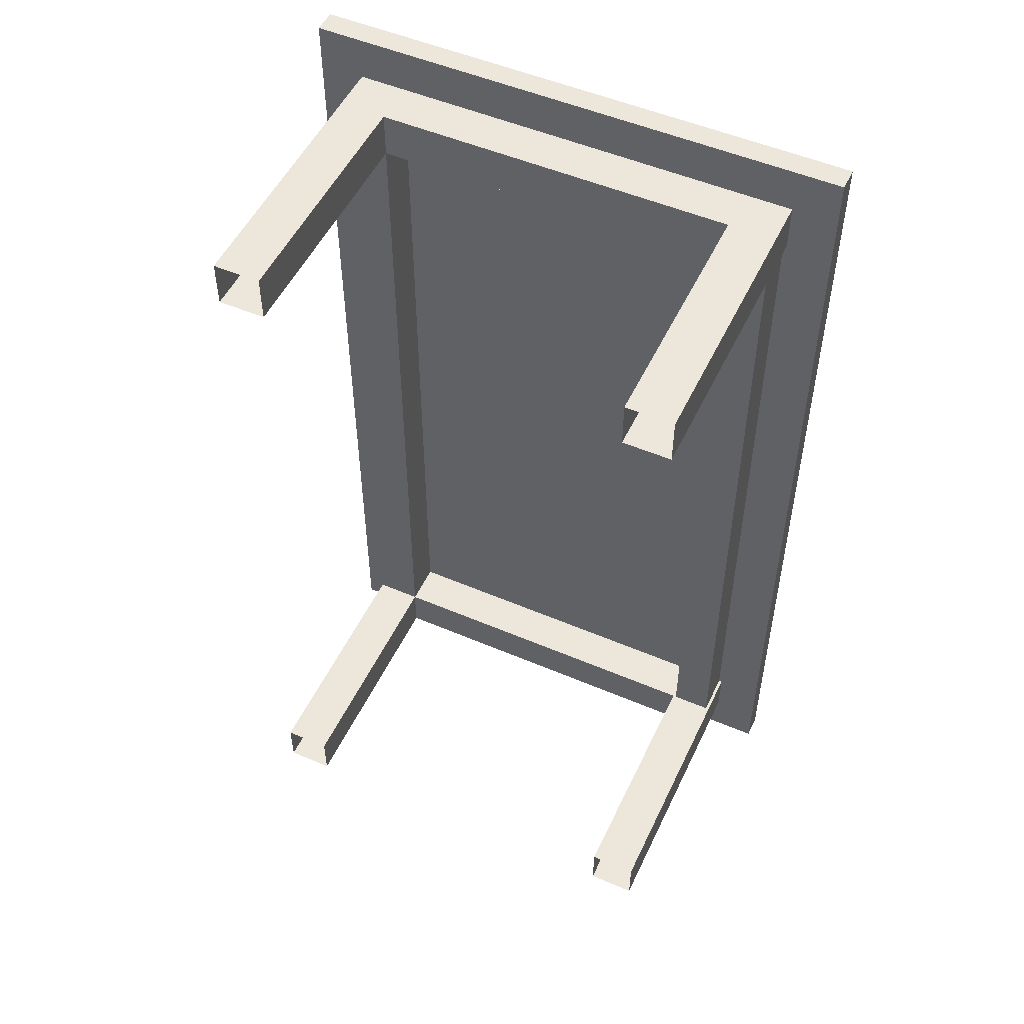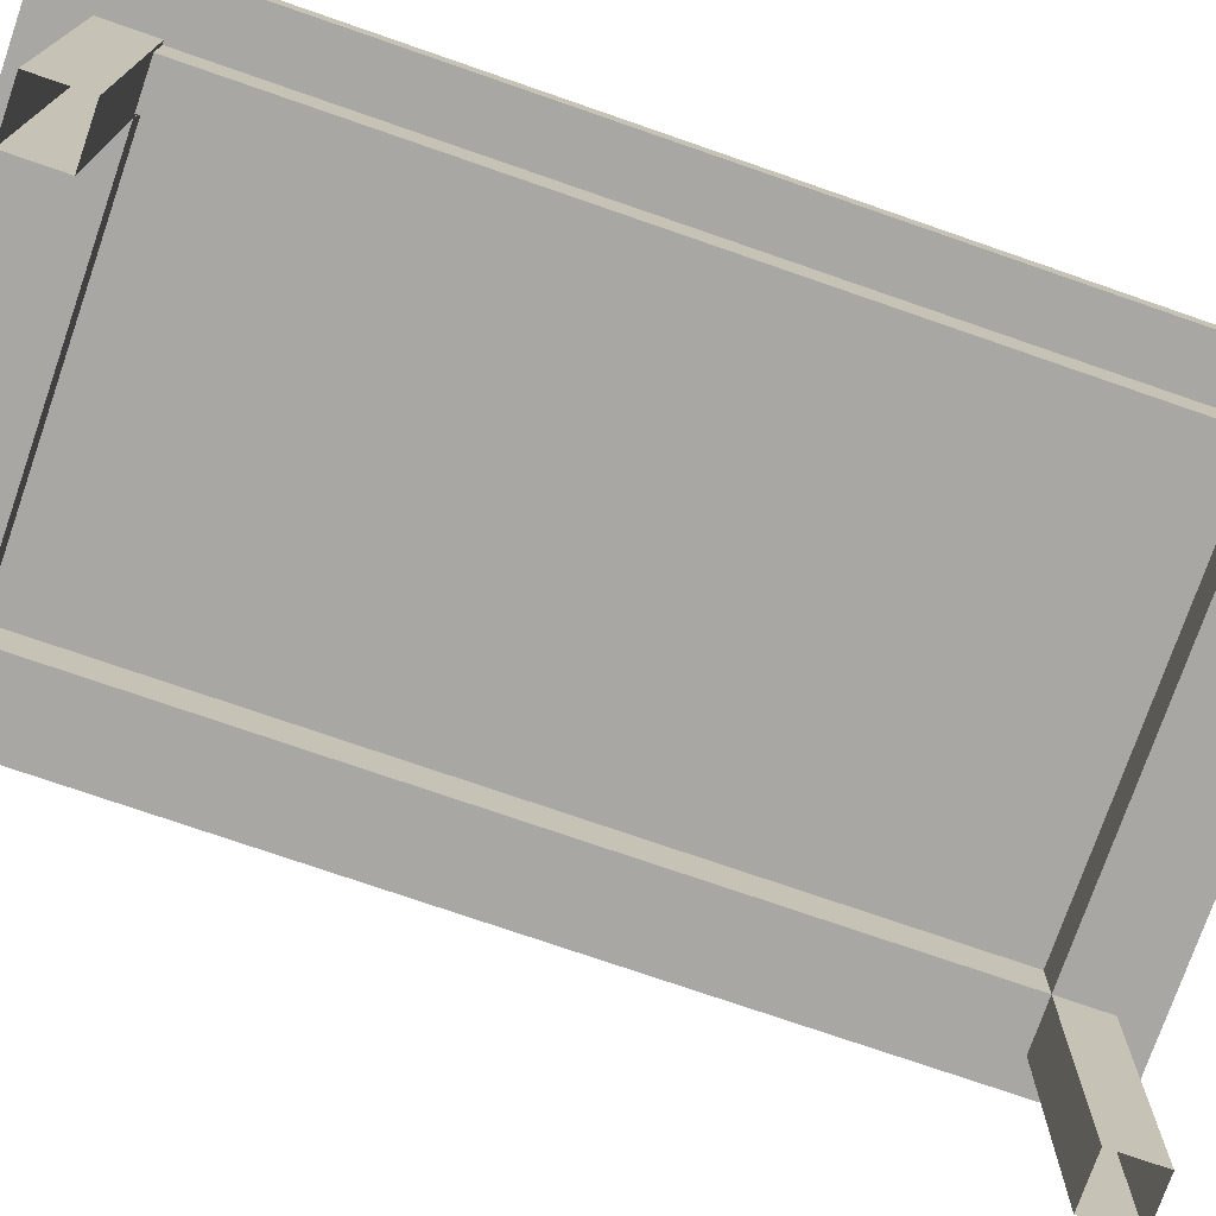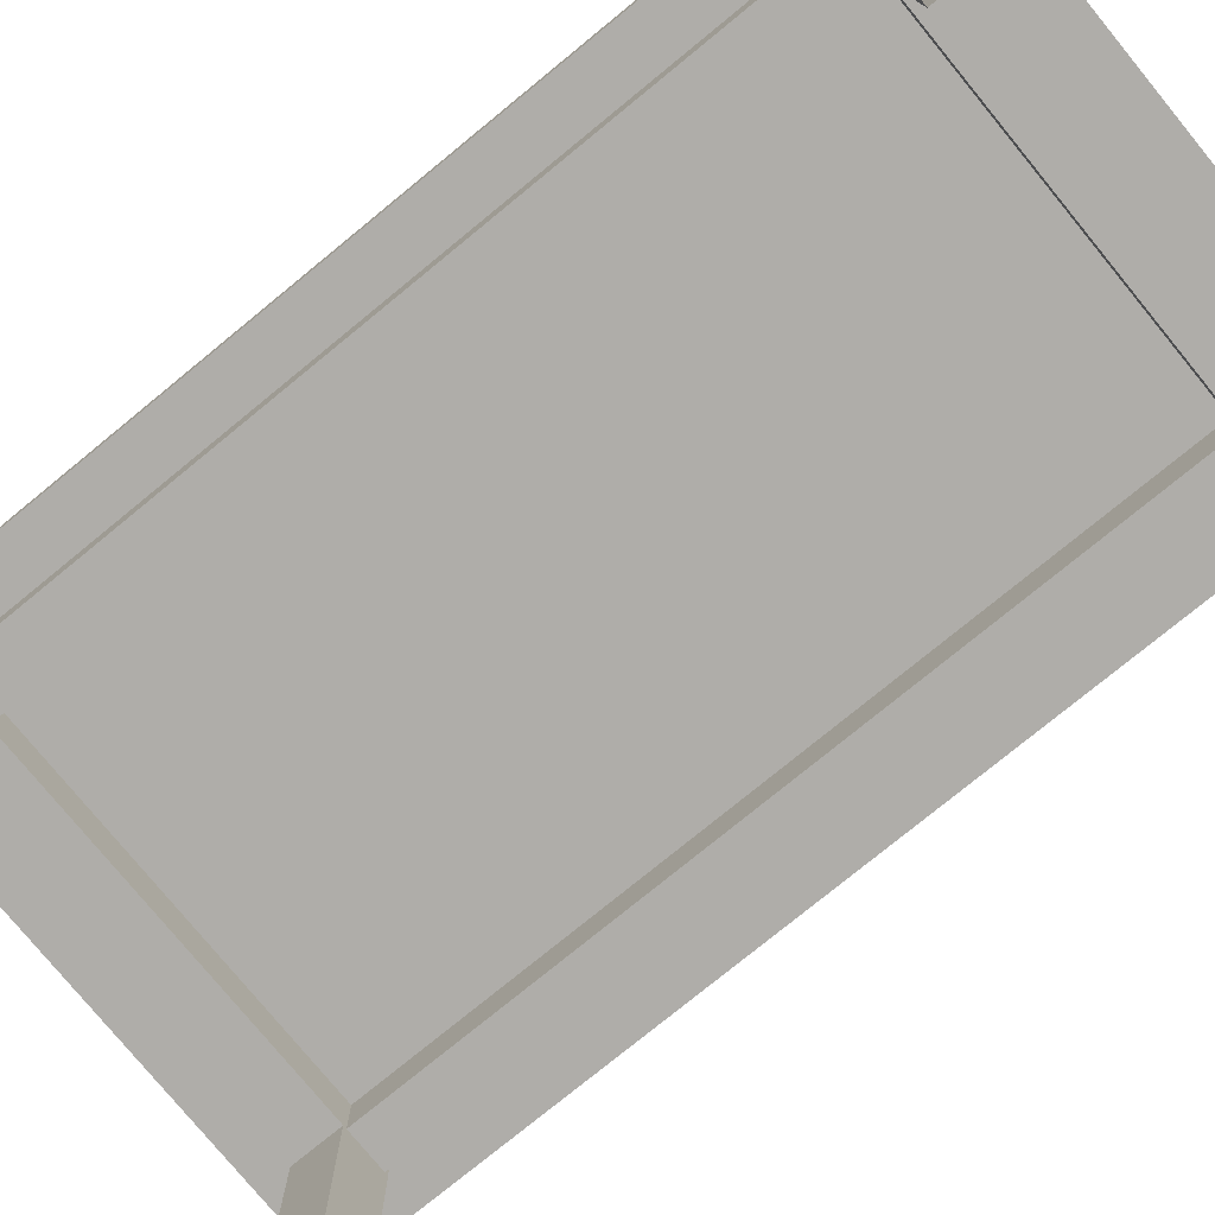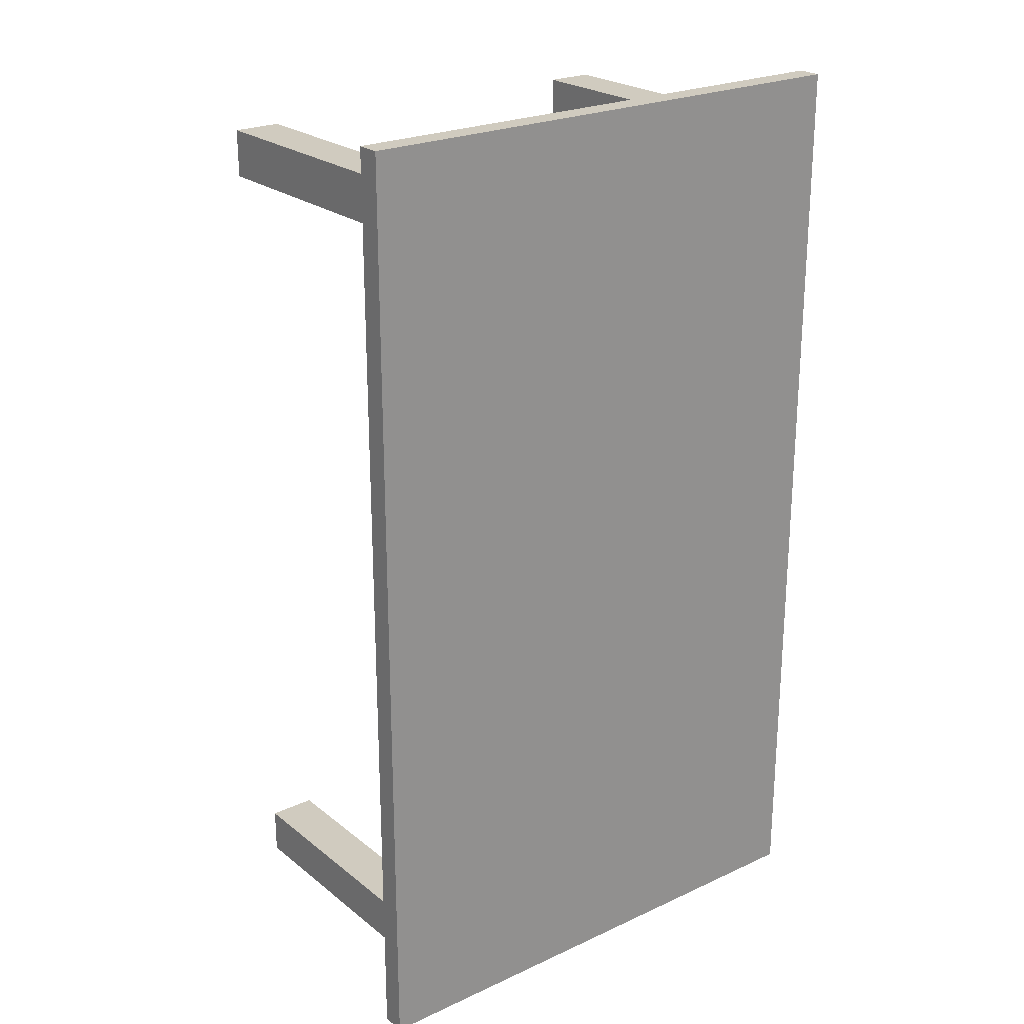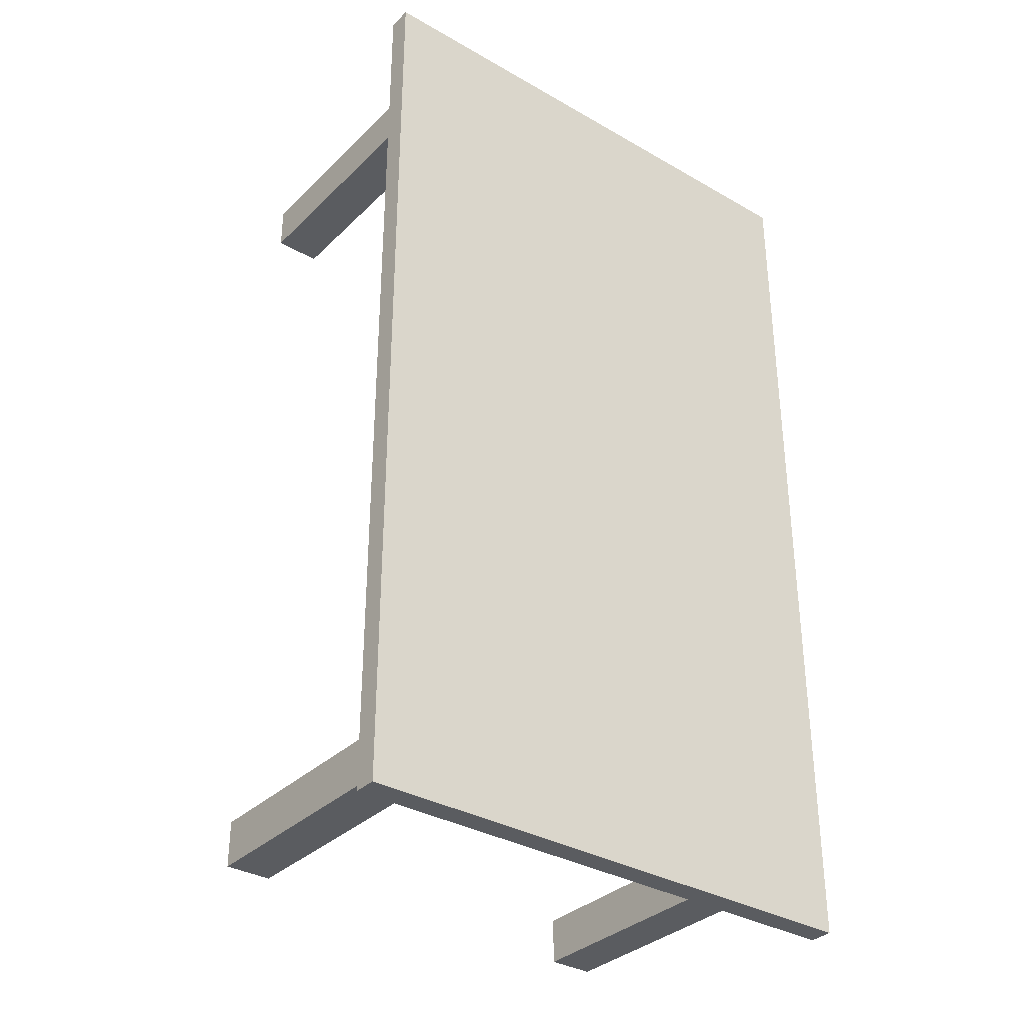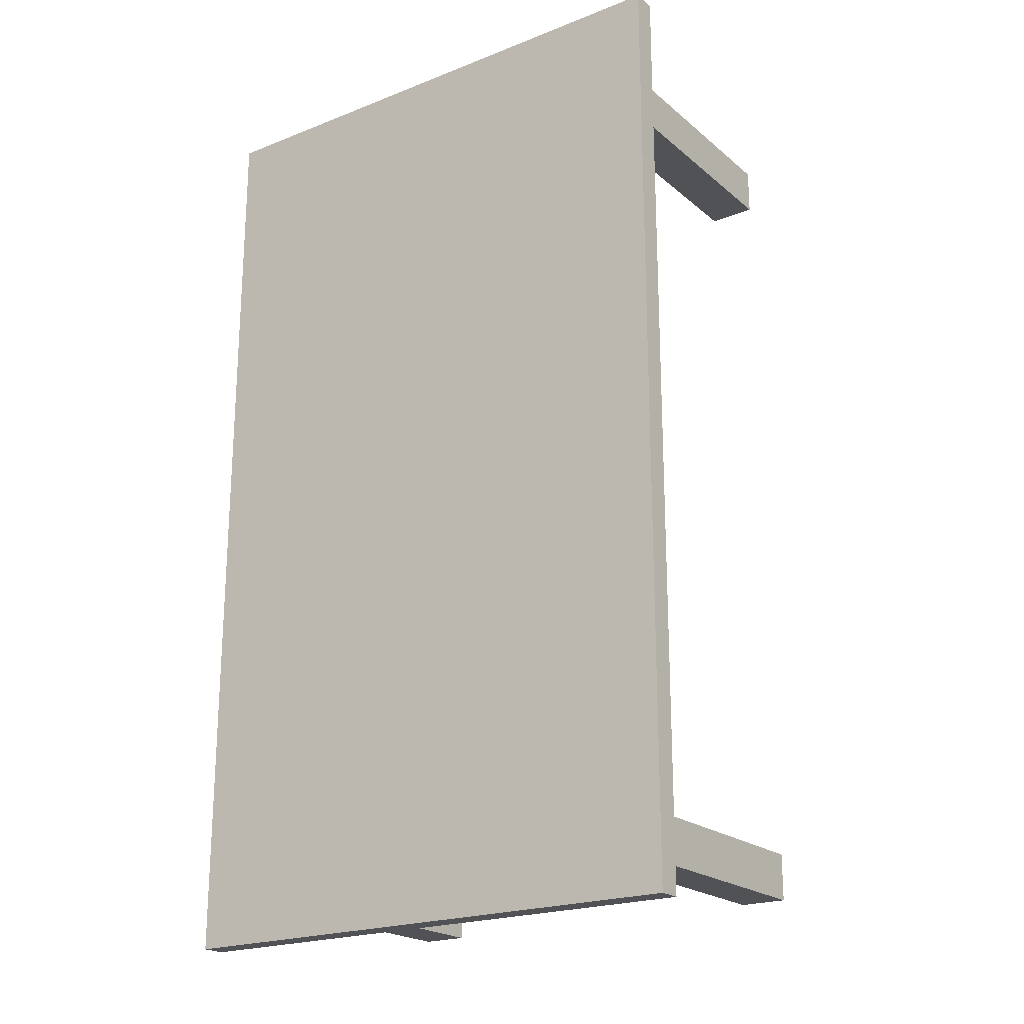
<metadata>
{"format":"obj","ext":"obj","renderer":"f3d","projection":"perspective","resolution":1024,"background":"white","views":[{"elev":51.8,"azim":24.9,"up":"+Z"},{"elev":-74.7,"azim":70.9,"up":"+Y"},{"elev":-77.2,"azim":-50.7,"up":"+Y"},{"elev":23.7,"azim":142.3,"up":"+Z"},{"elev":-33.9,"azim":142.1,"up":"+Z"},{"elev":-21.3,"azim":-145.0,"up":"+Z"}]}
</metadata>
<code>
o Table
v -0.7553 0.9263 1.276
v -0.8664 1.001 1.387
v -0.7553 0.9263 -1.478
v -0.8664 1.001 -1.589
v 0.7462 0.9263 1.276
v 0.8573 1.001 1.387
v 0.7462 0.9263 -1.478
v 0.8573 1.001 -1.589
v -0.8664 0.9263 -1.589
v -0.8664 0.9263 1.387
v 0.8573 0.9263 -1.589
v 0.8573 0.9263 1.387
v 0.5657 -0.000923 1.244
v 0.5657 0.9263 1.244
v 0.5657 -0.000923 1.095
v 0.5657 0.9263 1.095
v 0.7144 -0.000923 1.244
v 0.7144 0.9263 1.244
v 0.7144 -0.000923 1.095
v 0.7144 0.9263 1.095
v 0.5657 -0.000923 -1.297
v 0.5657 0.9263 -1.297
v 0.5657 -0.000923 -1.446
v 0.5657 0.9263 -1.446
v 0.7144 -0.000923 -1.297
v 0.7144 0.9263 -1.297
v 0.7144 -0.000923 -1.446
v 0.7144 0.9263 -1.446
v -0.7234 -0.000923 -1.297
v -0.7234 0.9263 -1.297
v -0.7234 -0.000923 -1.446
v -0.7234 0.9263 -1.446
v -0.5748 -0.000923 -1.297
v -0.5748 0.9263 -1.297
v -0.5748 -0.000923 -1.446
v -0.5748 0.9263 -1.446
v -0.7234 -0.000923 1.244
v -0.7234 0.9263 1.244
v -0.7234 -0.000923 1.095
v -0.7234 0.9263 1.095
v -0.5748 -0.000923 1.244
v -0.5748 0.9263 1.244
v -0.5748 -0.000923 1.095
v -0.5748 0.9263 1.095
v 0.5764 0.9263 1.095
v 0.5764 0.9263 -1.297
v 0.5764 0.785 1.095
v 0.5764 0.785 -1.297
v 0.7038 0.9263 1.095
v 0.7038 0.9263 -1.297
v 0.7038 0.785 1.095
v 0.7038 0.785 -1.297
v -0.7234 0.9263 1.095
v -0.7234 0.9263 -1.297
v -0.7234 0.785 1.095
v -0.7234 0.785 -1.297
v -0.5748 0.9263 1.095
v -0.5748 0.9263 -1.297
v -0.5748 0.785 1.095
v -0.5748 0.785 -1.297
v 0.5657 0.9263 -1.297
v -0.5748 0.9263 -1.297
v 0.5657 0.785 -1.297
v -0.5748 0.785 -1.297
v 0.5657 0.9263 -1.446
v -0.5748 0.9263 -1.446
v 0.5657 0.785 -1.446
v -0.5748 0.785 -1.446
v 0.5657 0.9263 1.244
v -0.5748 0.9263 1.244
v 0.5657 0.785 1.244
v -0.5748 0.785 1.244
v 0.5657 0.9263 1.095
v -0.5748 0.9263 1.095
v 0.5657 0.785 1.095
v -0.5748 0.785 1.095
f 10 2 4 9
f 9 4 8 11
f 11 8 6 12
f 12 6 2 10
f 3 7 5 1
f 8 4 2 6
f 3 1 10 9
f 7 3 9 11
f 5 7 11 12
f 1 5 12 10
f 13 14 16 15
f 15 16 20 19
f 19 20 18 17
f 17 18 14 13
f 21 22 24 23
f 23 24 28 27
f 27 28 26 25
f 25 26 22 21
f 29 30 32 31
f 31 32 36 35
f 35 36 34 33
f 33 34 30 29
f 37 38 40 39
f 39 40 44 43
f 43 44 42 41
f 41 42 38 37
f 45 46 48 47
f 47 48 52 51
f 51 52 50 49
f 53 54 56 55
f 55 56 60 59
f 59 60 58 57
f 61 62 64 63
f 63 64 68 67
f 67 68 66 65
f 69 70 72 71
f 71 72 76 75
f 75 76 74 73
l 49 45
l 46 50
l 57 53
l 54 58

</code>
